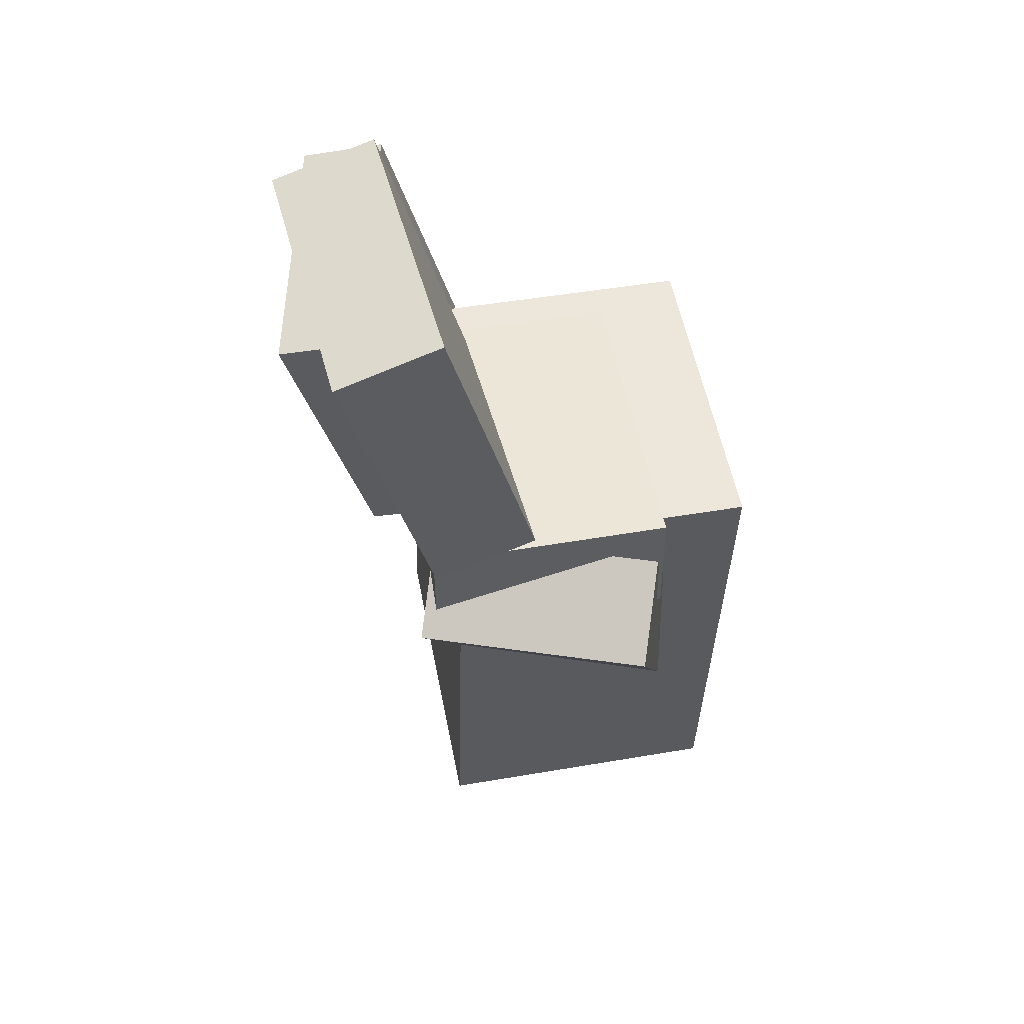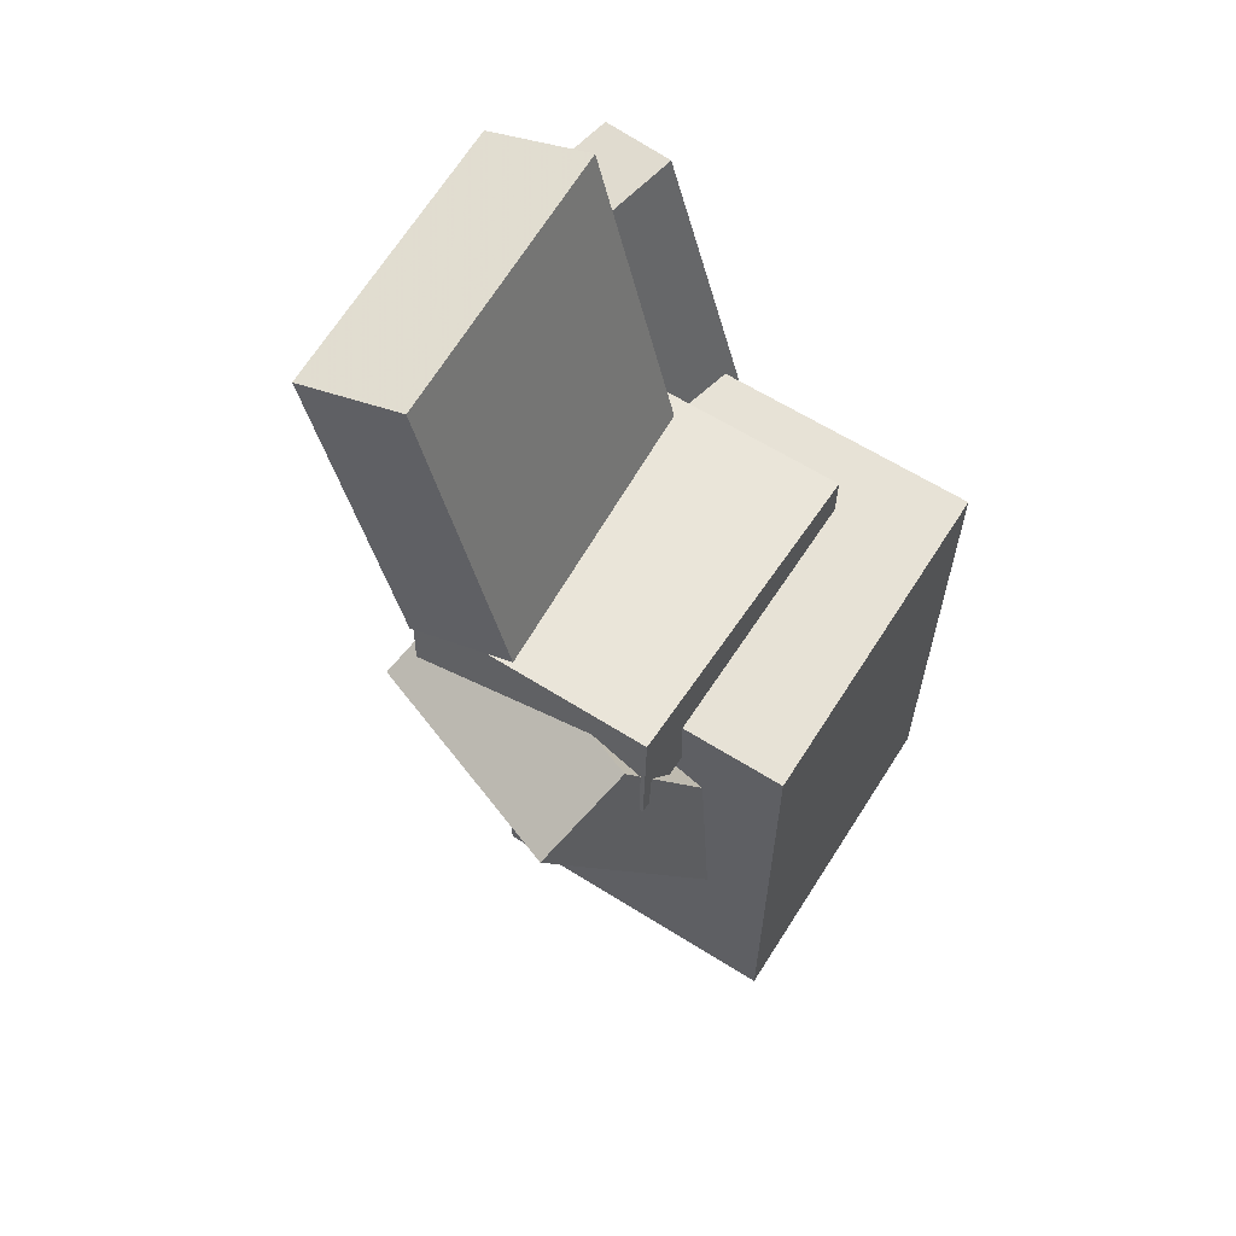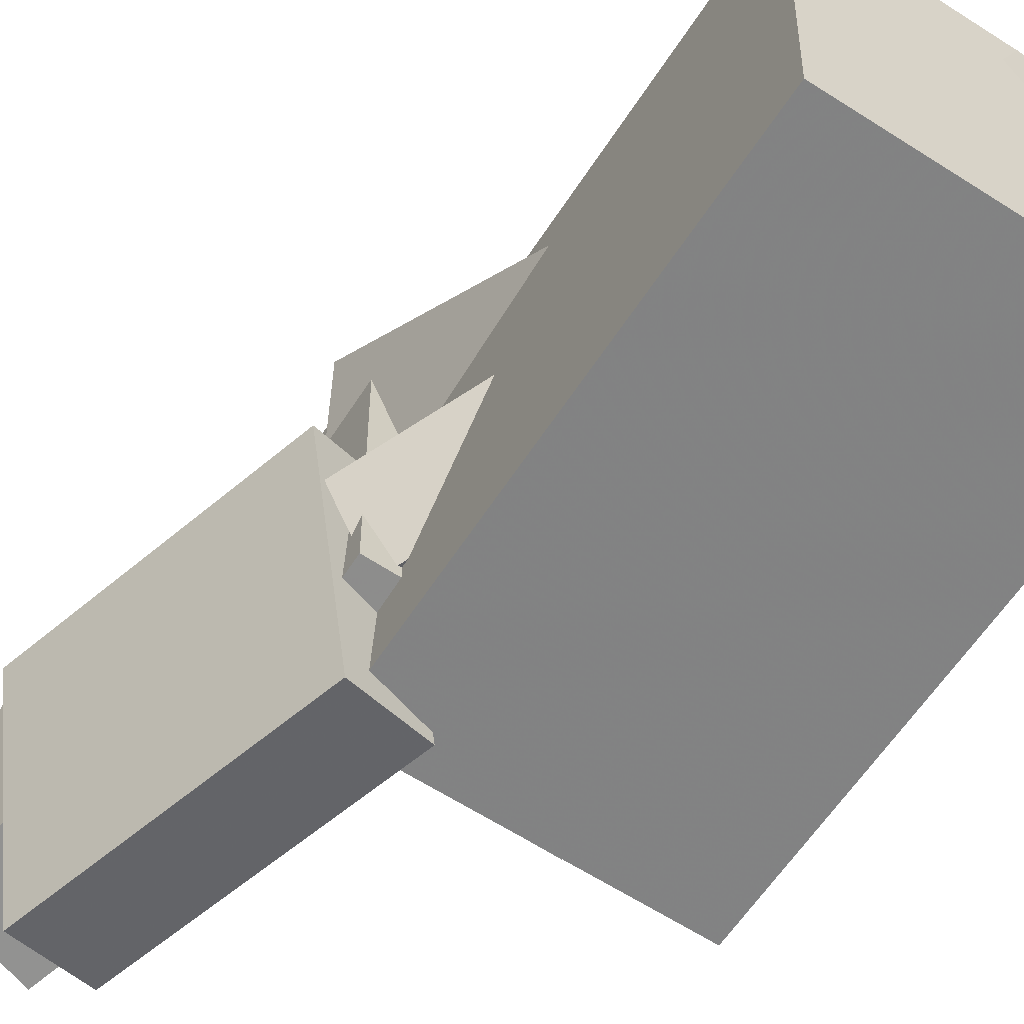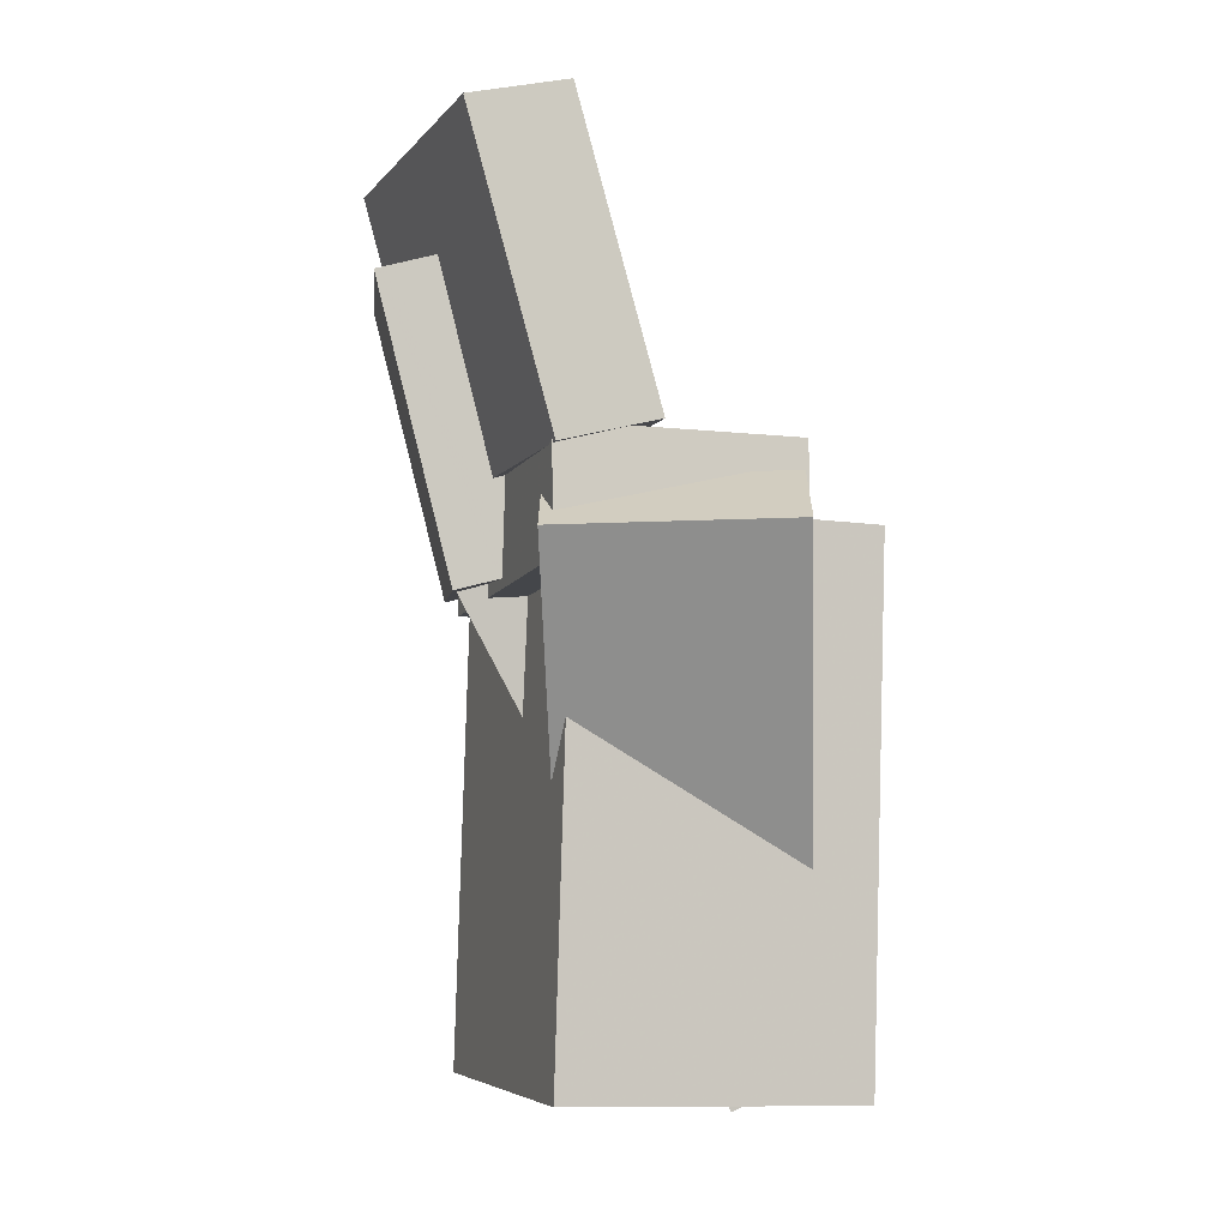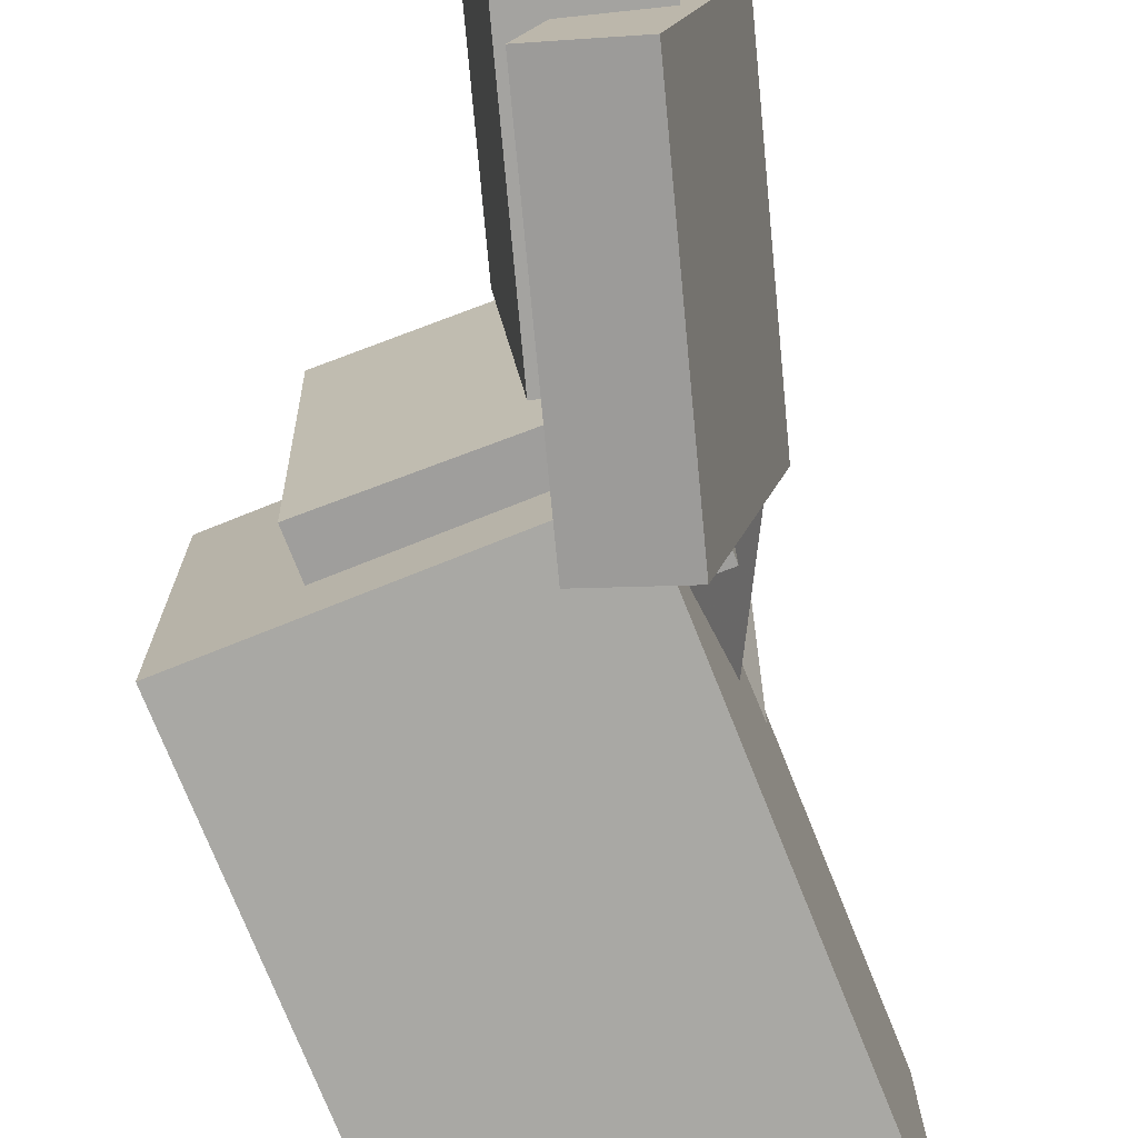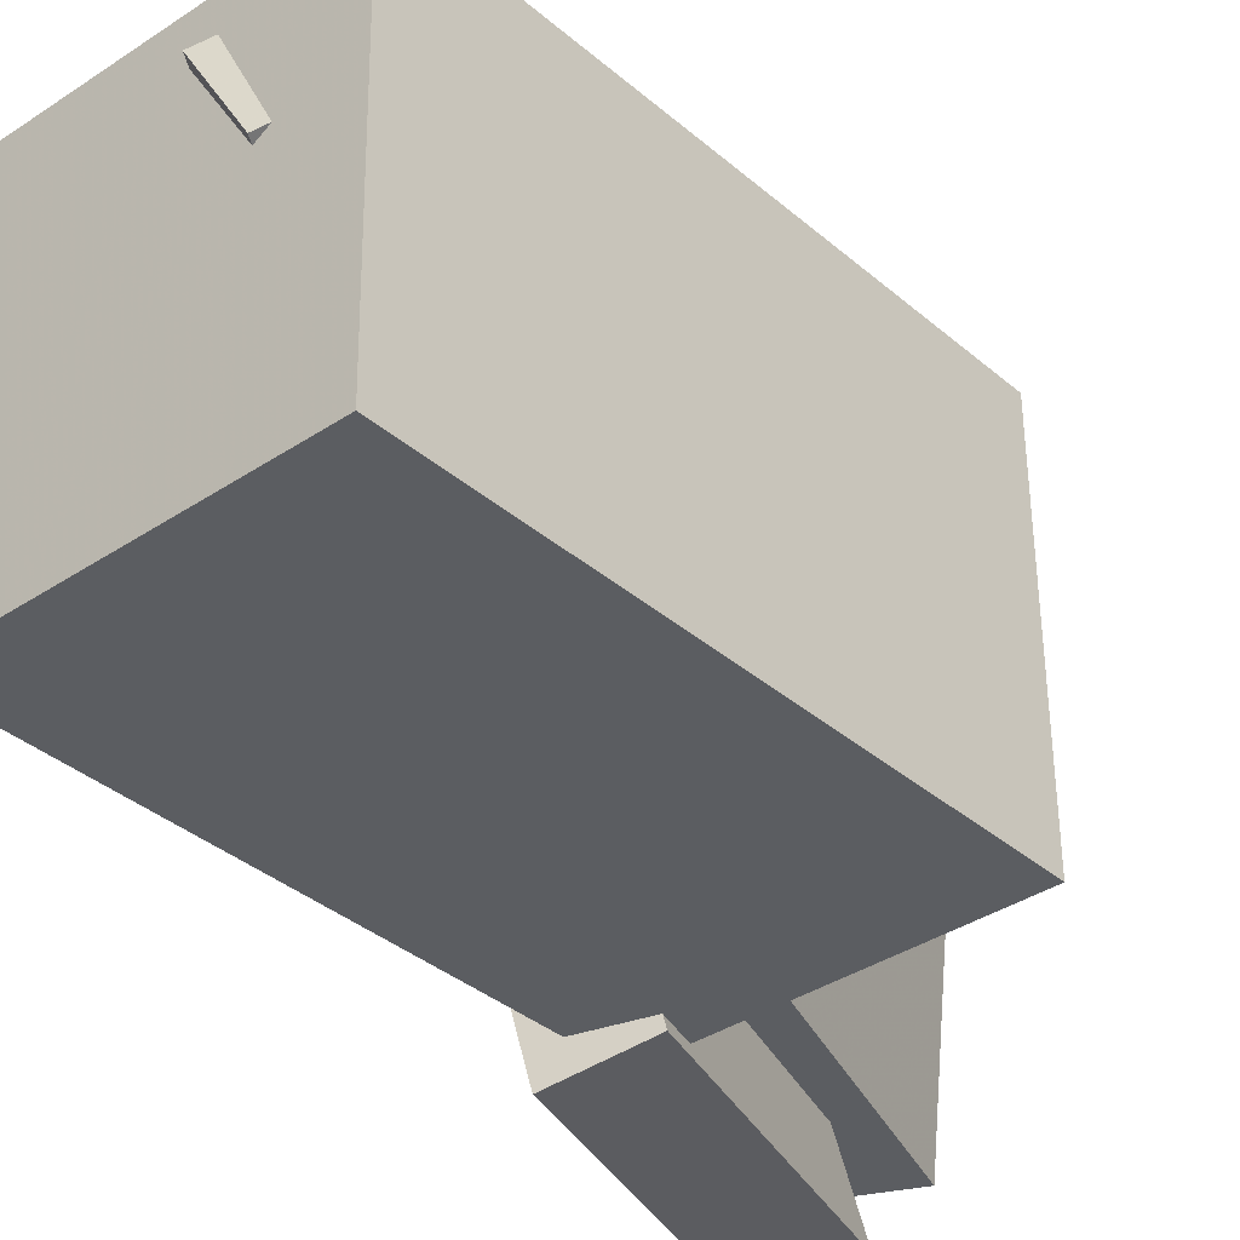
<metadata>
{"format":"obj","ext":"obj","renderer":"f3d","projection":"perspective","resolution":1024,"background":"white","views":[{"elev":52.5,"azim":-9.9,"up":"+Y"},{"elev":61.0,"azim":33.5,"up":"+Y"},{"elev":-62.3,"azim":-33.7,"up":"+Z"},{"elev":-7.6,"azim":-18.0,"up":"+Y"},{"elev":-72.5,"azim":-159.3,"up":"+Z"},{"elev":-37.8,"azim":40.1,"up":"+Z"}]}
</metadata>
<code>
v -0.06404 0.1106 0.06751
v -0.007825 -0.1264 -0.07383
v -0.08055 0.07755 0.1163
v -0.02434 -0.1594 -0.02501
v 0.06024 0.1137 0.1117
v 0.1165 -0.1232 -0.02967
v 0.04373 0.08069 0.1605
v 0.09994 -0.1563 0.01915
f 1.0 7.0 5.0
f 1.0 3.0 7.0
f 1.0 4.0 3.0
f 1.0 2.0 4.0
f 3.0 8.0 7.0
f 3.0 4.0 8.0
f 5.0 7.0 8.0
f 5.0 8.0 6.0
f 1.0 5.0 6.0
f 1.0 6.0 2.0
f 2.0 6.0 8.0
f 2.0 8.0 4.0
v -0.05844 -0.1939 -0.1255
v -0.05501 -0.2006 0.06044
v -0.05277 0.106 -0.1148
v -0.04934 0.09927 0.07123
v 0.114 -0.197 -0.1288
v 0.1174 -0.2038 0.05715
v 0.1196 0.1029 -0.1181
v 0.1231 0.09613 0.06793
f 9.0 15.0 13.0
f 9.0 11.0 15.0
f 9.0 12.0 11.0
f 9.0 10.0 12.0
f 11.0 16.0 15.0
f 11.0 12.0 16.0
f 13.0 15.0 16.0
f 13.0 16.0 14.0
f 9.0 13.0 14.0
f 9.0 14.0 10.0
f 10.0 14.0 16.0
f 10.0 16.0 12.0
v -0.0581 0.3082 0.1001
v -0.0105 0.1374 0.1015
v -0.07244 0.3029 -0.06421
v -0.02484 0.1321 -0.06281
v -0.1164 0.292 0.1057
v -0.06885 0.1212 0.1071
v -0.1308 0.2867 -0.05859
v -0.08318 0.1159 -0.05719
f 17.0 23.0 21.0
f 17.0 19.0 23.0
f 17.0 20.0 19.0
f 17.0 18.0 20.0
f 19.0 24.0 23.0
f 19.0 20.0 24.0
f 21.0 23.0 24.0
f 21.0 24.0 22.0
f 17.0 21.0 22.0
f 17.0 22.0 18.0
f 18.0 22.0 24.0
f 18.0 24.0 20.0
v -0.06968 0.1324 0.1029
v -0.06962 0.06408 0.1054
v 0.06615 0.1324 0.1018
v 0.06621 0.06416 0.1043
v -0.07118 0.1258 -0.07637
v -0.07112 0.05756 -0.07388
v 0.06466 0.1259 -0.0775
v 0.06472 0.05764 -0.07502
f 25.0 31.0 29.0
f 25.0 27.0 31.0
f 25.0 28.0 27.0
f 25.0 26.0 28.0
f 27.0 32.0 31.0
f 27.0 28.0 32.0
f 29.0 31.0 32.0
f 29.0 32.0 30.0
f 25.0 29.0 30.0
f 25.0 30.0 26.0
f 26.0 30.0 32.0
f 26.0 32.0 28.0
v -0.1093 0.2396 -0.1275
v -0.1404 0.2258 0.01528
v -0.06409 0.2515 -0.1165
v -0.09528 0.2377 0.0263
v -0.06401 0.07364 -0.1336
v -0.0952 0.05984 0.009128
v -0.01884 0.08555 -0.1226
v -0.05003 0.07175 0.02015
f 33.0 39.0 37.0
f 33.0 35.0 39.0
f 33.0 36.0 35.0
f 33.0 34.0 36.0
f 35.0 40.0 39.0
f 35.0 36.0 40.0
f 37.0 39.0 40.0
f 37.0 40.0 38.0
f 33.0 37.0 38.0
f 33.0 38.0 34.0
f 34.0 38.0 40.0
f 34.0 40.0 36.0
v 0.04705 -0.2072 0.03595
v -0.08585 0.0639 -0.02095
v 0.07361 -0.2041 -0.01152
v -0.05929 0.06696 -0.06842
v 0.08199 -0.1857 0.05689
v -0.05091 0.08542 -1.315e-05
v 0.1085 -0.1826 0.009416
v -0.02435 0.08848 -0.04748
f 41.0 47.0 45.0
f 41.0 43.0 47.0
f 41.0 44.0 43.0
f 41.0 42.0 44.0
f 43.0 48.0 47.0
f 43.0 44.0 48.0
f 45.0 47.0 48.0
f 45.0 48.0 46.0
f 41.0 45.0 46.0
f 41.0 46.0 42.0
f 42.0 46.0 48.0
f 42.0 48.0 44.0

</code>
